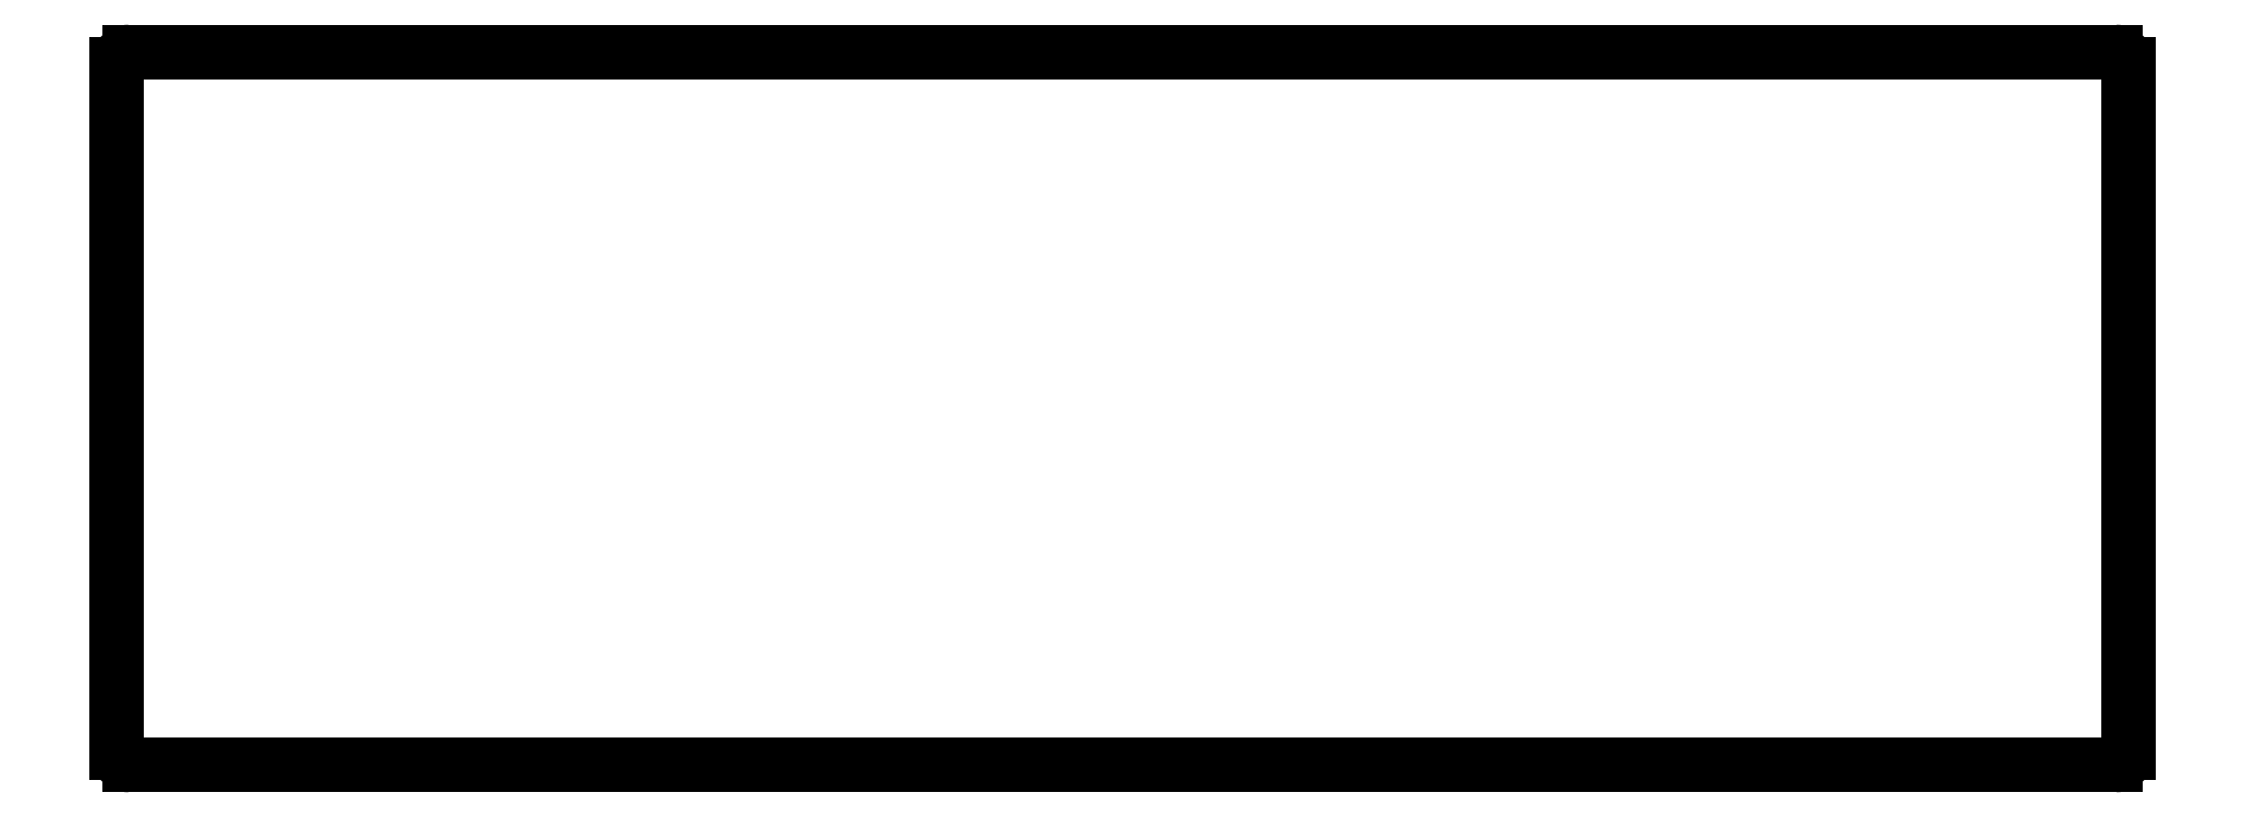
<metadata>
{"format":"dxf","ext":"dxf","renderer":"ezdxf+matplotlib","layout":"modelspace","background":"white","min_lineweight":24,"dpi":150}
</metadata>
<code>
0
SECTION
2
ENTITIES
0
LINE
8
0
10
-11
20
-84.7
11
-11
21
27.55
0
LINE
8
0
10
-9
20
29.55
11
314.9
21
29.55
0
LINE
8
0
10
316.9
20
27.55
11
316.9
21
-84.7
0
LINE
8
0
10
314.9
20
-86.7
11
-9
21
-86.7
0
ARC
8
0
10
-9
20
27.55
40
2
50
90
51
180
0
ARC
8
0
10
314.9
20
27.55
40
2
50
0
51
90
0
ARC
8
0
10
314.9
20
-84.7
40
2
50
270
51
0
0
ARC
8
0
10
-9
20
-84.7
40
2
50
180
51
270
0
ENDSEC
0
EOF

</code>
